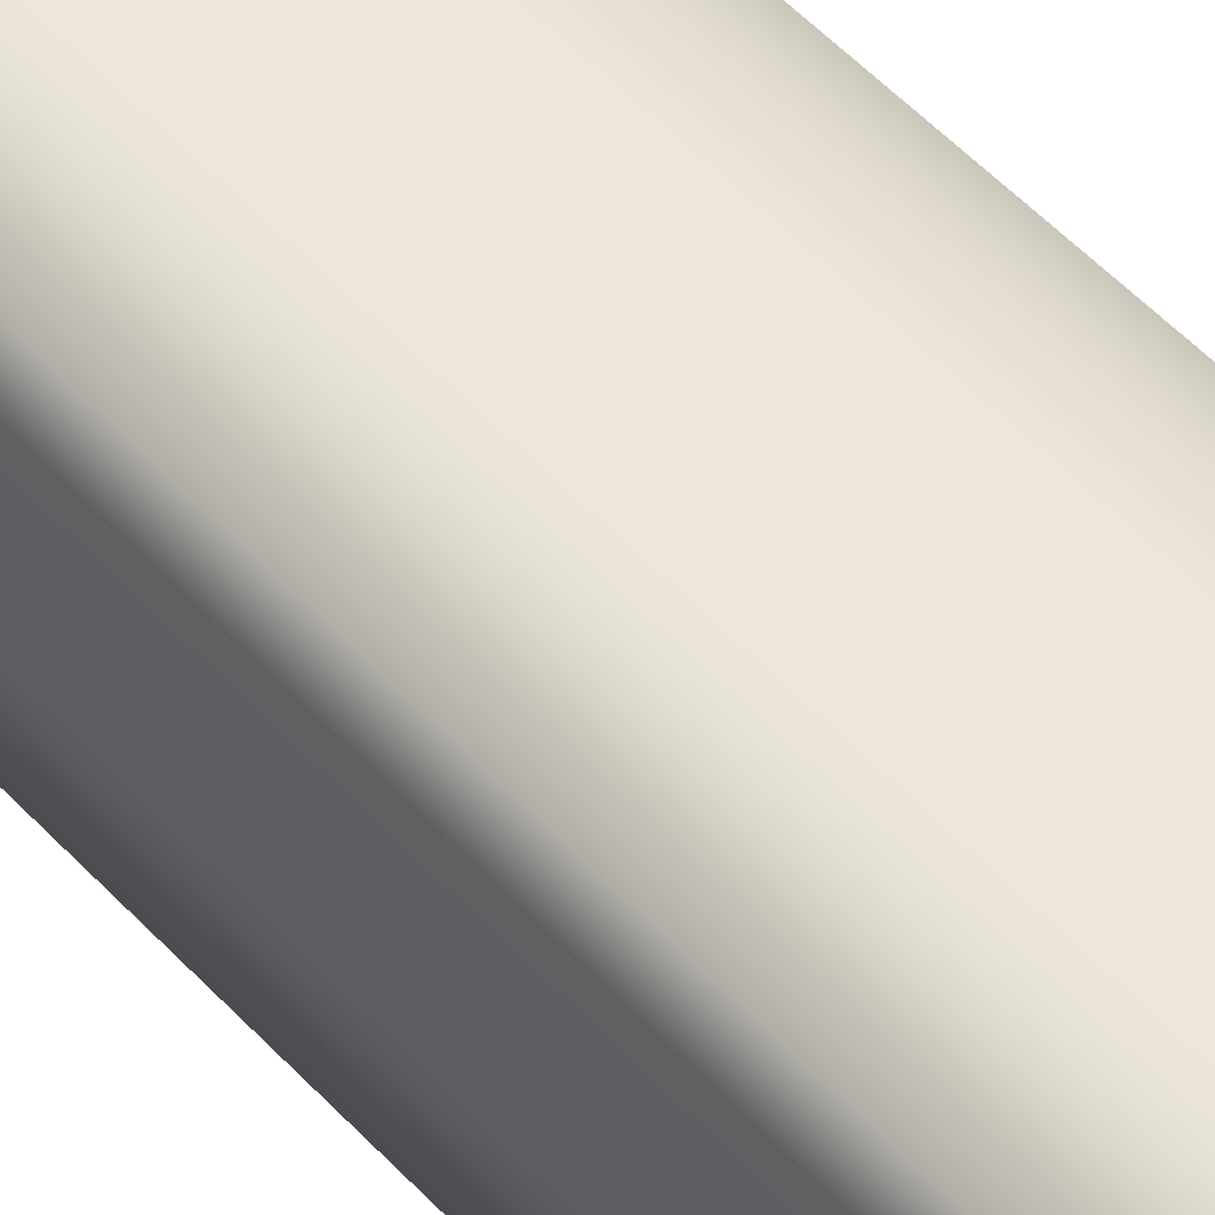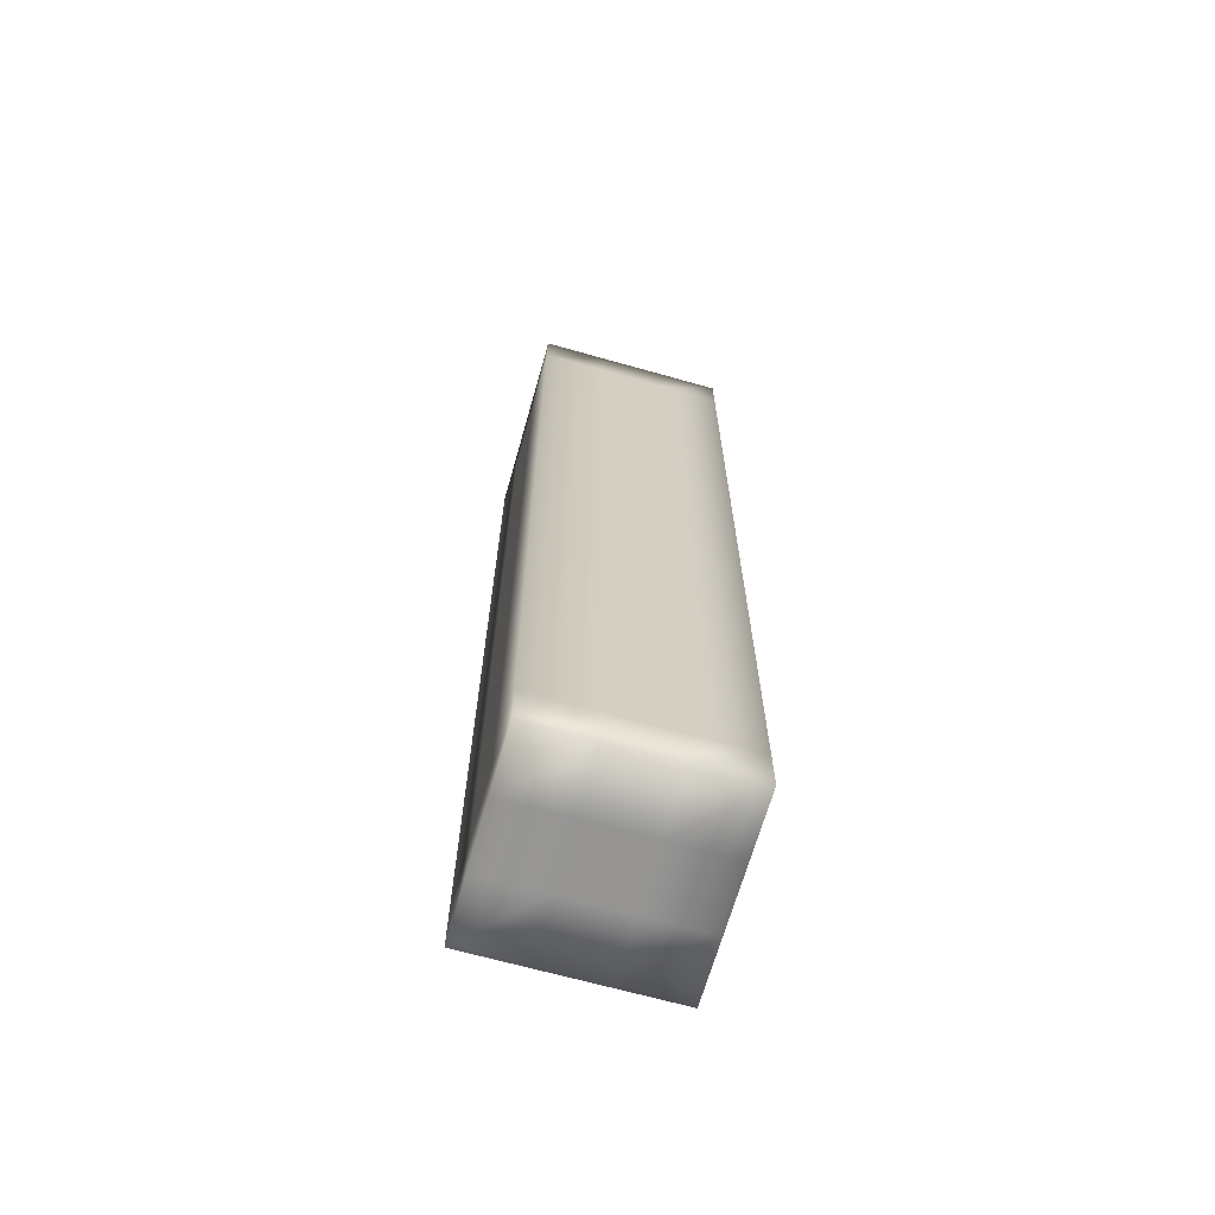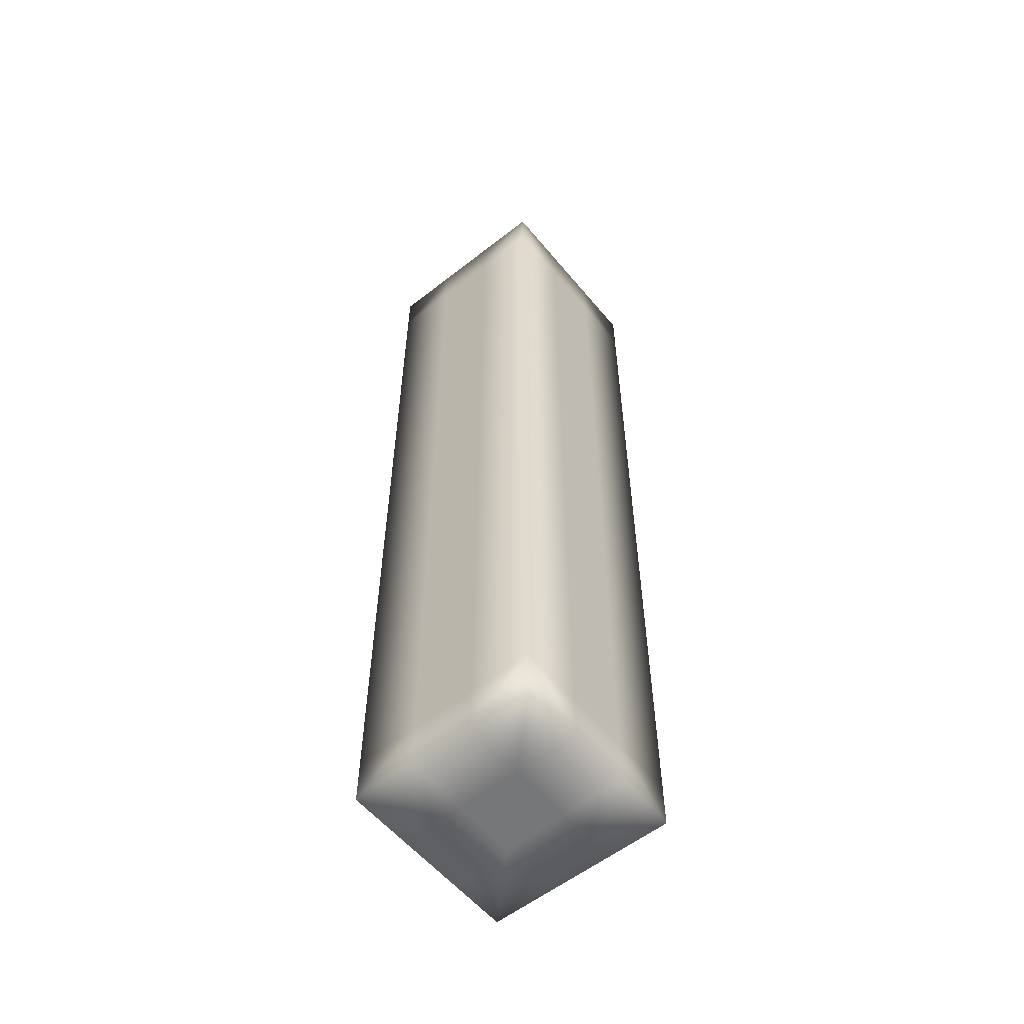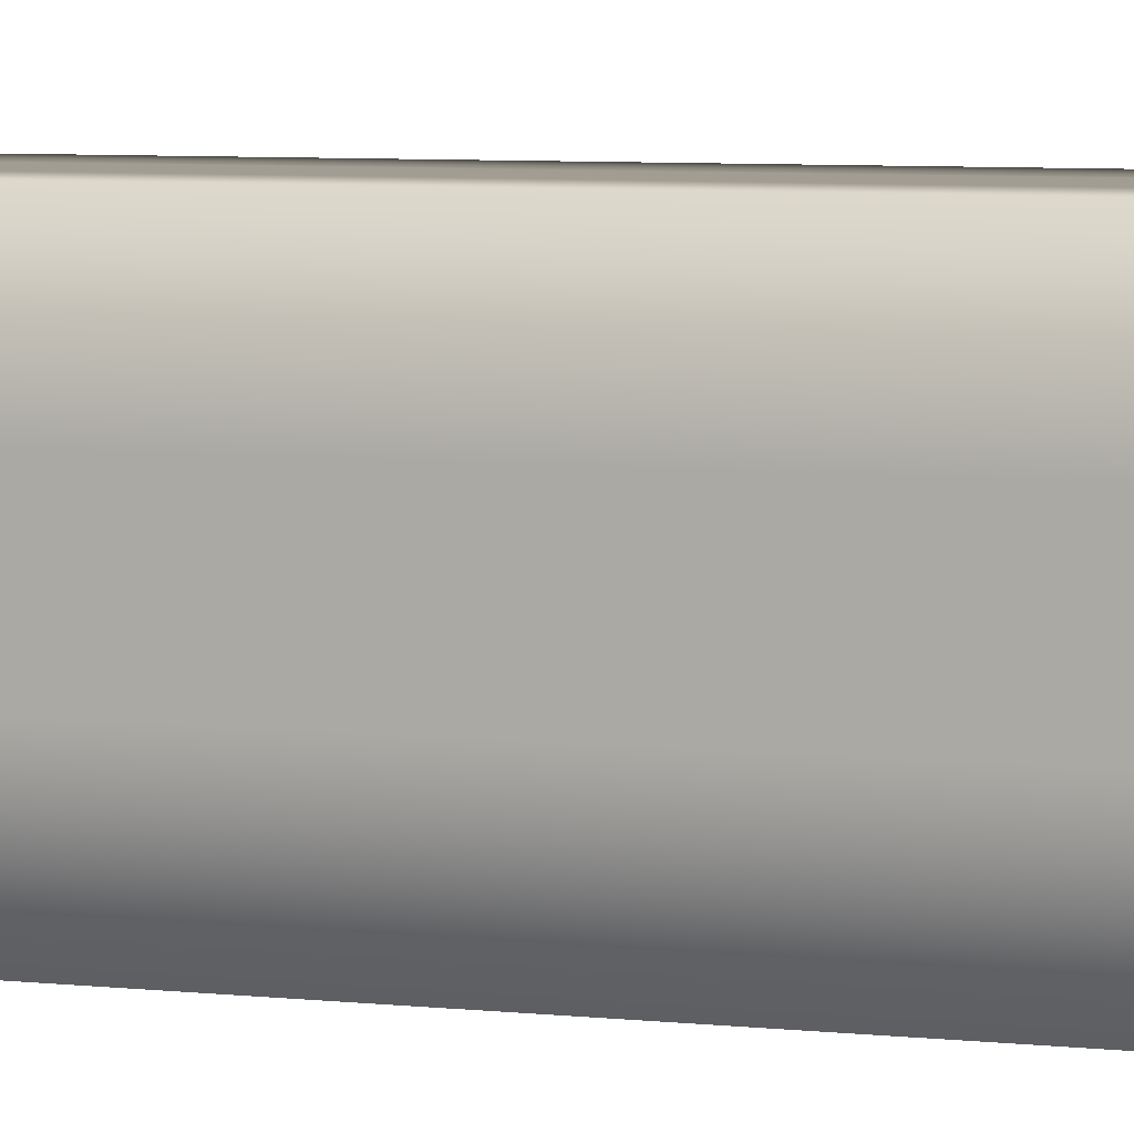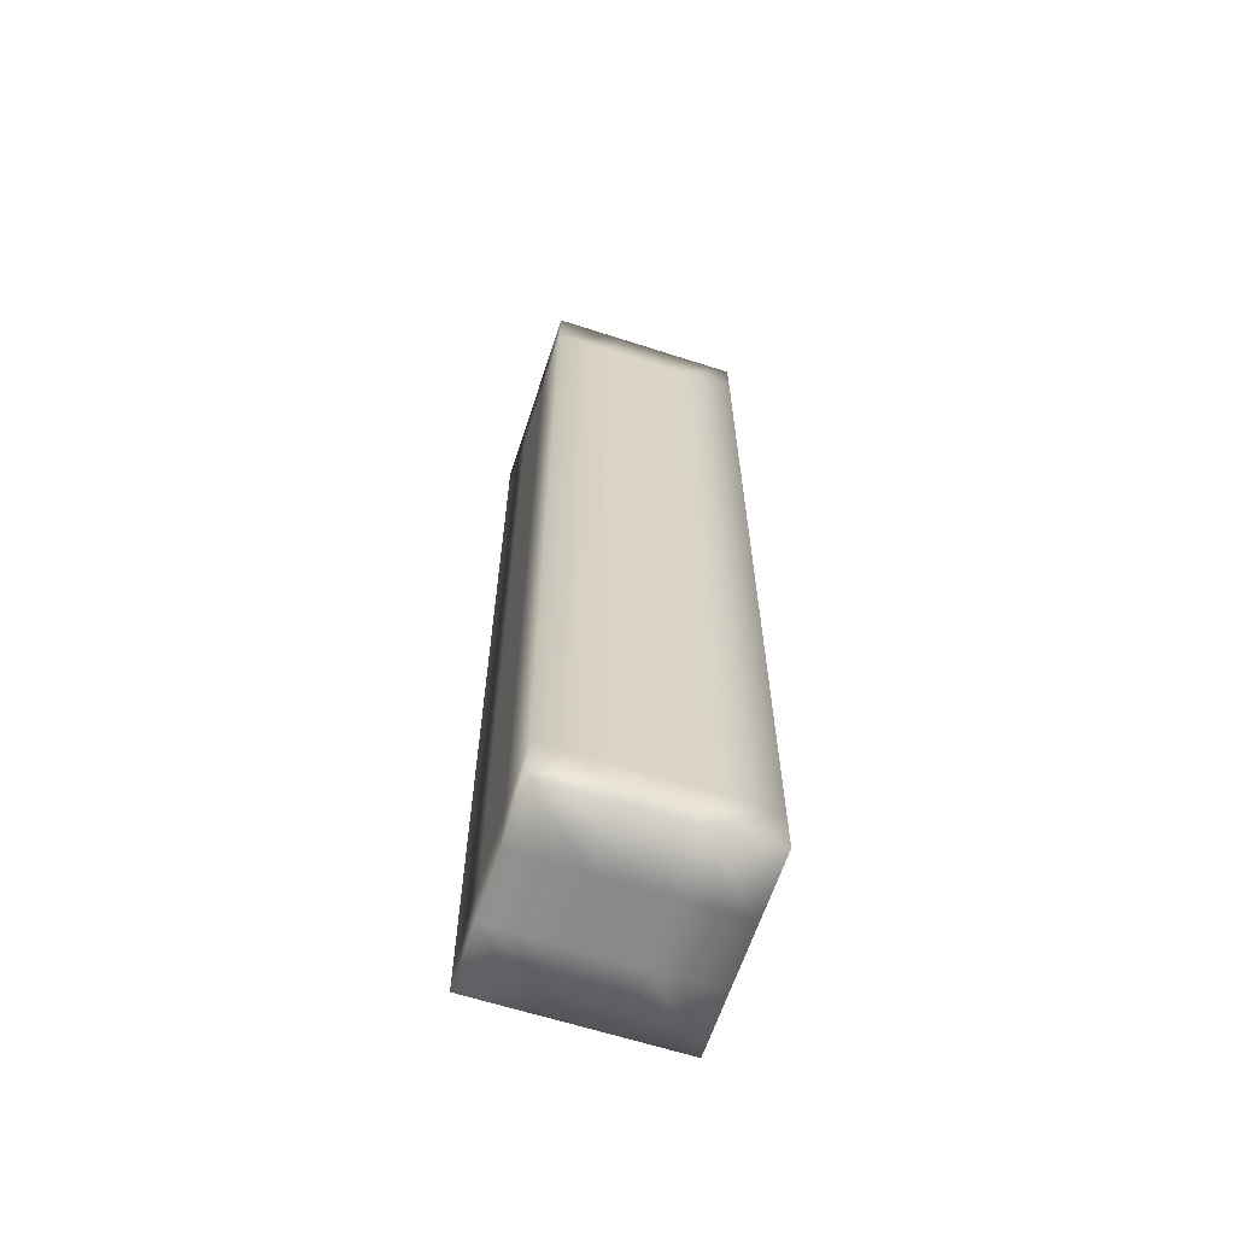
<metadata>
{"format":"obj","ext":"obj","renderer":"f3d","projection":"perspective","resolution":1024,"background":"white","views":[{"elev":52.8,"azim":-41.5,"up":"+Z"},{"elev":-67.2,"azim":-105.8,"up":"+Y"},{"elev":-57.1,"azim":129.2,"up":"+Y"},{"elev":4.7,"azim":-65.8,"up":"+Z"},{"elev":-63.3,"azim":-18.1,"up":"+Y"}]}
</metadata>
<code>
v 0 1 0
v 0 0.95 0
v 0.06667 1 0
v 0.06667 0.95 0
v 0.1333 1 0
v 0.1333 0.95 0
v 0.2 1 0
v 0.2 0.95 0
v 0 0.9 0
v 0.06667 0.9 0
v 0.1333 0.9 0
v 0.2 0.9 0
v 0 0.85 0
v 0.06667 0.85 0
v 0.1333 0.85 0
v 0.2 0.85 0
v 0 0.8 0
v 0.06667 0.8 0
v 0.1333 0.8 0
v 0.2 0.8 0
v 0 0.75 0
v 0.06667 0.75 0
v 0.1333 0.75 0
v 0.2 0.75 0
v 0 0.7 0
v 0.06667 0.7 0
v 0.1333 0.7 0
v 0.2 0.7 0
v 0 0.65 0
v 0.06667 0.65 0
v 0.1333 0.65 0
v 0.2 0.65 0
v 0 0.6 0
v 0.06667 0.6 0
v 0.1333 0.6 0
v 0.2 0.6 0
v 0 0.55 0
v 0.06667 0.55 0
v 0.1333 0.55 0
v 0.2 0.55 0
v 0 0.5 0
v 0.06667 0.5 0
v 0.1333 0.5 0
v 0.2 0.5 0
v 0 0.45 0
v 0.06667 0.45 0
v 0.1333 0.45 0
v 0.2 0.45 0
v 0 0.4 0
v 0.06667 0.4 0
v 0.1333 0.4 0
v 0.2 0.4 0
v 0 0.35 0
v 0.06667 0.35 0
v 0.1333 0.35 0
v 0.2 0.35 0
v 0 0.3 0
v 0.06667 0.3 0
v 0.1333 0.3 0
v 0.2 0.3 0
v 0 0.25 0
v 0.06667 0.25 0
v 0.1333 0.25 0
v 0.2 0.25 0
v 0 0.2 0
v 0.06667 0.2 0
v 0.1333 0.2 0
v 0.2 0.2 0
v 0 0.15 0
v 0.06667 0.15 0
v 0.1333 0.15 0
v 0.2 0.15 0
v 0 0.1 0
v 0.06667 0.1 0
v 0.1333 0.1 0
v 0.2 0.1 0
v 0 0.05 0
v 0.06667 0.05 0
v 0.1333 0.05 0
v 0.2 0.05 0
v 0 0 0
v 0.06667 0 0
v 0.1333 0 0
v 0.2 0 0
v 0 0.95 -0.06667
v 0 1 -0.06667
v 0 0.95 -0.1333
v 0 1 -0.1333
v 0 0.95 -0.2
v 0 1 -0.2
v 0 0.9 -0.06667
v 0 0.9 -0.1333
v 0 0.9 -0.2
v 0 0.85 -0.06667
v 0 0.85 -0.1333
v 0 0.85 -0.2
v 0 0.8 -0.06667
v 0 0.8 -0.1333
v 0 0.8 -0.2
v 0 0.75 -0.06667
v 0 0.75 -0.1333
v 0 0.75 -0.2
v 0 0.7 -0.06667
v 0 0.7 -0.1333
v 0 0.7 -0.2
v 0 0.65 -0.06667
v 0 0.65 -0.1333
v 0 0.65 -0.2
v 0 0.6 -0.06667
v 0 0.6 -0.1333
v 0 0.6 -0.2
v 0 0.55 -0.06667
v 0 0.55 -0.1333
v 0 0.55 -0.2
v 0 0.5 -0.06667
v 0 0.5 -0.1333
v 0 0.5 -0.2
v 0 0.45 -0.06667
v 0 0.45 -0.1333
v 0 0.45 -0.2
v 0 0.4 -0.06667
v 0 0.4 -0.1333
v 0 0.4 -0.2
v 0 0.35 -0.06667
v 0 0.35 -0.1333
v 0 0.35 -0.2
v 0 0.3 -0.06667
v 0 0.3 -0.1333
v 0 0.3 -0.2
v 0 0.25 -0.06667
v 0 0.25 -0.1333
v 0 0.25 -0.2
v 0 0.2 -0.06667
v 0 0.2 -0.1333
v 0 0.2 -0.2
v 0 0.15 -0.06667
v 0 0.15 -0.1333
v 0 0.15 -0.2
v 0 0.1 -0.06667
v 0 0.1 -0.1333
v 0 0.1 -0.2
v 0 0.05 -0.06667
v 0 0.05 -0.1333
v 0 0.05 -0.2
v 0 0 -0.06667
v 0 0 -0.1333
v 0 0 -0.2
v 0.06667 0 -0.06667
v 0.06667 0 -0.1333
v 0.06667 0 -0.2
v 0.1333 0 -0.06667
v 0.1333 0 -0.1333
v 0.1333 0 -0.2
v 0.2 0 -0.06667
v 0.2 0 -0.1333
v 0.2 0 -0.2
v 0.2 0.05 -0.06667
v 0.2 0.05 -0.1333
v 0.2 0.05 -0.2
v 0.2 0.1 -0.06667
v 0.2 0.1 -0.1333
v 0.2 0.1 -0.2
v 0.2 0.15 -0.06667
v 0.2 0.15 -0.1333
v 0.2 0.15 -0.2
v 0.2 0.2 -0.06667
v 0.2 0.2 -0.1333
v 0.2 0.2 -0.2
v 0.2 0.25 -0.06667
v 0.2 0.25 -0.1333
v 0.2 0.25 -0.2
v 0.2 0.3 -0.06667
v 0.2 0.3 -0.1333
v 0.2 0.3 -0.2
v 0.2 0.35 -0.06667
v 0.2 0.35 -0.1333
v 0.2 0.35 -0.2
v 0.2 0.4 -0.06667
v 0.2 0.4 -0.1333
v 0.2 0.4 -0.2
v 0.2 0.45 -0.06667
v 0.2 0.45 -0.1333
v 0.2 0.45 -0.2
v 0.2 0.5 -0.06667
v 0.2 0.5 -0.1333
v 0.2 0.5 -0.2
v 0.2 0.55 -0.06667
v 0.2 0.55 -0.1333
v 0.2 0.55 -0.2
v 0.2 0.6 -0.06667
v 0.2 0.6 -0.1333
v 0.2 0.6 -0.2
v 0.2 0.65 -0.06667
v 0.2 0.65 -0.1333
v 0.2 0.65 -0.2
v 0.2 0.7 -0.06667
v 0.2 0.7 -0.1333
v 0.2 0.7 -0.2
v 0.2 0.75 -0.06667
v 0.2 0.75 -0.1333
v 0.2 0.75 -0.2
v 0.2 0.8 -0.06667
v 0.2 0.8 -0.1333
v 0.2 0.8 -0.2
v 0.2 0.85 -0.06667
v 0.2 0.85 -0.1333
v 0.2 0.85 -0.2
v 0.2 0.9 -0.06667
v 0.2 0.9 -0.1333
v 0.2 0.9 -0.2
v 0.2 0.95 -0.06667
v 0.2 0.95 -0.1333
v 0.2 0.95 -0.2
v 0.2 1 -0.06667
v 0.2 1 -0.1333
v 0.2 1 -0.2
v 0.1333 1 -0.06667
v 0.1333 1 -0.1333
v 0.1333 1 -0.2
v 0.06667 1 -0.06667
v 0.06667 1 -0.1333
v 0.06667 1 -0.2
v 0.06667 0.95 -0.2
v 0.1333 0.95 -0.2
v 0.06667 0.9 -0.2
v 0.1333 0.9 -0.2
v 0.06667 0.85 -0.2
v 0.1333 0.85 -0.2
v 0.06667 0.8 -0.2
v 0.1333 0.8 -0.2
v 0.06667 0.75 -0.2
v 0.1333 0.75 -0.2
v 0.06667 0.7 -0.2
v 0.1333 0.7 -0.2
v 0.06667 0.65 -0.2
v 0.1333 0.65 -0.2
v 0.06667 0.6 -0.2
v 0.1333 0.6 -0.2
v 0.06667 0.55 -0.2
v 0.1333 0.55 -0.2
v 0.06667 0.5 -0.2
v 0.1333 0.5 -0.2
v 0.06667 0.45 -0.2
v 0.1333 0.45 -0.2
v 0.06667 0.4 -0.2
v 0.1333 0.4 -0.2
v 0.06667 0.35 -0.2
v 0.1333 0.35 -0.2
v 0.06667 0.3 -0.2
v 0.1333 0.3 -0.2
v 0.06667 0.25 -0.2
v 0.1333 0.25 -0.2
v 0.06667 0.2 -0.2
v 0.1333 0.2 -0.2
v 0.06667 0.15 -0.2
v 0.1333 0.15 -0.2
v 0.06667 0.1 -0.2
v 0.1333 0.1 -0.2
v 0.06667 0.05 -0.2
v 0.1333 0.05 -0.2
f 1 2 3
f 3 2 4
f 3 4 5
f 5 4 6
f 5 6 7
f 7 6 8
f 2 9 4
f 4 9 10
f 4 10 6
f 6 10 11
f 6 11 8
f 8 11 12
f 9 13 10
f 10 13 14
f 10 14 11
f 11 14 15
f 11 15 12
f 12 15 16
f 13 17 14
f 14 17 18
f 14 18 15
f 15 18 19
f 15 19 16
f 16 19 20
f 17 21 18
f 18 21 22
f 18 22 19
f 19 22 23
f 19 23 20
f 20 23 24
f 21 25 22
f 22 25 26
f 22 26 23
f 23 26 27
f 23 27 24
f 24 27 28
f 25 29 26
f 26 29 30
f 26 30 27
f 27 30 31
f 27 31 28
f 28 31 32
f 29 33 30
f 30 33 34
f 30 34 31
f 31 34 35
f 31 35 32
f 32 35 36
f 33 37 34
f 34 37 38
f 34 38 35
f 35 38 39
f 35 39 36
f 36 39 40
f 37 41 38
f 38 41 42
f 38 42 39
f 39 42 43
f 39 43 40
f 40 43 44
f 41 45 42
f 42 45 46
f 42 46 43
f 43 46 47
f 43 47 44
f 44 47 48
f 45 49 46
f 46 49 50
f 46 50 47
f 47 50 51
f 47 51 48
f 48 51 52
f 49 53 50
f 50 53 54
f 50 54 51
f 51 54 55
f 51 55 52
f 52 55 56
f 53 57 54
f 54 57 58
f 54 58 55
f 55 58 59
f 55 59 56
f 56 59 60
f 57 61 58
f 58 61 62
f 58 62 59
f 59 62 63
f 59 63 60
f 60 63 64
f 61 65 62
f 62 65 66
f 62 66 63
f 63 66 67
f 63 67 64
f 64 67 68
f 65 69 66
f 66 69 70
f 66 70 67
f 67 70 71
f 67 71 68
f 68 71 72
f 69 73 70
f 70 73 74
f 70 74 71
f 71 74 75
f 71 75 72
f 72 75 76
f 73 77 74
f 74 77 78
f 74 78 75
f 75 78 79
f 75 79 76
f 76 79 80
f 77 81 78
f 78 81 82
f 78 82 79
f 79 82 83
f 79 83 80
f 80 83 84
f 1 85 2
f 1 86 85
f 86 87 85
f 86 88 87
f 88 89 87
f 88 90 89
f 2 91 9
f 2 85 91
f 85 92 91
f 85 87 92
f 87 93 92
f 87 89 93
f 9 94 13
f 9 91 94
f 91 95 94
f 91 92 95
f 92 96 95
f 92 93 96
f 13 97 17
f 13 94 97
f 94 98 97
f 94 95 98
f 95 99 98
f 95 96 99
f 17 100 21
f 17 97 100
f 97 101 100
f 97 98 101
f 98 102 101
f 98 99 102
f 21 103 25
f 21 100 103
f 100 104 103
f 100 101 104
f 101 105 104
f 101 102 105
f 25 106 29
f 25 103 106
f 103 107 106
f 103 104 107
f 104 108 107
f 104 105 108
f 29 109 33
f 29 106 109
f 106 110 109
f 106 107 110
f 107 111 110
f 107 108 111
f 33 112 37
f 33 109 112
f 109 113 112
f 109 110 113
f 110 114 113
f 110 111 114
f 37 115 41
f 37 112 115
f 112 116 115
f 112 113 116
f 113 117 116
f 113 114 117
f 41 118 45
f 41 115 118
f 115 119 118
f 115 116 119
f 116 120 119
f 116 117 120
f 45 121 49
f 45 118 121
f 118 122 121
f 118 119 122
f 119 123 122
f 119 120 123
f 49 124 53
f 49 121 124
f 121 125 124
f 121 122 125
f 122 126 125
f 122 123 126
f 53 127 57
f 53 124 127
f 124 128 127
f 124 125 128
f 125 129 128
f 125 126 129
f 57 130 61
f 57 127 130
f 127 131 130
f 127 128 131
f 128 132 131
f 128 129 132
f 61 133 65
f 61 130 133
f 130 134 133
f 130 131 134
f 131 135 134
f 131 132 135
f 65 136 69
f 65 133 136
f 133 137 136
f 133 134 137
f 134 138 137
f 134 135 138
f 69 139 73
f 69 136 139
f 136 140 139
f 136 137 140
f 137 141 140
f 137 138 141
f 73 142 77
f 73 139 142
f 139 143 142
f 139 140 143
f 140 144 143
f 140 141 144
f 77 145 81
f 77 142 145
f 142 146 145
f 142 143 146
f 143 147 146
f 143 144 147
f 81 148 82
f 81 145 148
f 145 149 148
f 145 146 149
f 146 150 149
f 146 147 150
f 82 151 83
f 82 148 151
f 148 152 151
f 148 149 152
f 149 153 152
f 149 150 153
f 83 154 84
f 83 151 154
f 151 155 154
f 151 152 155
f 152 156 155
f 152 153 156
f 84 157 80
f 84 154 157
f 154 158 157
f 154 155 158
f 155 159 158
f 155 156 159
f 80 160 76
f 80 157 160
f 157 161 160
f 157 158 161
f 158 162 161
f 158 159 162
f 76 163 72
f 76 160 163
f 160 164 163
f 160 161 164
f 161 165 164
f 161 162 165
f 72 166 68
f 72 163 166
f 163 167 166
f 163 164 167
f 164 168 167
f 164 165 168
f 68 169 64
f 68 166 169
f 166 170 169
f 166 167 170
f 167 171 170
f 167 168 171
f 64 172 60
f 64 169 172
f 169 173 172
f 169 170 173
f 170 174 173
f 170 171 174
f 60 175 56
f 60 172 175
f 172 176 175
f 172 173 176
f 173 177 176
f 173 174 177
f 56 178 52
f 56 175 178
f 175 179 178
f 175 176 179
f 176 180 179
f 176 177 180
f 52 181 48
f 52 178 181
f 178 182 181
f 178 179 182
f 179 183 182
f 179 180 183
f 48 184 44
f 48 181 184
f 181 185 184
f 181 182 185
f 182 186 185
f 182 183 186
f 44 187 40
f 44 184 187
f 184 188 187
f 184 185 188
f 185 189 188
f 185 186 189
f 40 190 36
f 40 187 190
f 187 191 190
f 187 188 191
f 188 192 191
f 188 189 192
f 36 193 32
f 36 190 193
f 190 194 193
f 190 191 194
f 191 195 194
f 191 192 195
f 32 196 28
f 32 193 196
f 193 197 196
f 193 194 197
f 194 198 197
f 194 195 198
f 28 199 24
f 28 196 199
f 196 200 199
f 196 197 200
f 197 201 200
f 197 198 201
f 24 202 20
f 24 199 202
f 199 203 202
f 199 200 203
f 200 204 203
f 200 201 204
f 20 205 16
f 20 202 205
f 202 206 205
f 202 203 206
f 203 207 206
f 203 204 207
f 16 208 12
f 16 205 208
f 205 209 208
f 205 206 209
f 206 210 209
f 206 207 210
f 12 211 8
f 12 208 211
f 208 212 211
f 208 209 212
f 209 213 212
f 209 210 213
f 8 214 7
f 8 211 214
f 211 215 214
f 211 212 215
f 212 216 215
f 212 213 216
f 7 217 5
f 7 214 217
f 214 218 217
f 214 215 218
f 215 219 218
f 215 216 219
f 5 220 3
f 5 217 220
f 217 221 220
f 217 218 221
f 218 222 221
f 218 219 222
f 3 86 1
f 3 220 86
f 220 88 86
f 220 221 88
f 221 90 88
f 221 222 90
f 90 222 89
f 222 223 89
f 222 219 223
f 219 224 223
f 219 216 224
f 216 213 224
f 89 223 93
f 223 225 93
f 223 224 225
f 224 226 225
f 224 213 226
f 213 210 226
f 93 225 96
f 225 227 96
f 225 226 227
f 226 228 227
f 226 210 228
f 210 207 228
f 96 227 99
f 227 229 99
f 227 228 229
f 228 230 229
f 228 207 230
f 207 204 230
f 99 229 102
f 229 231 102
f 229 230 231
f 230 232 231
f 230 204 232
f 204 201 232
f 102 231 105
f 231 233 105
f 231 232 233
f 232 234 233
f 232 201 234
f 201 198 234
f 105 233 108
f 233 235 108
f 233 234 235
f 234 236 235
f 234 198 236
f 198 195 236
f 108 235 111
f 235 237 111
f 235 236 237
f 236 238 237
f 236 195 238
f 195 192 238
f 111 237 114
f 237 239 114
f 237 238 239
f 238 240 239
f 238 192 240
f 192 189 240
f 114 239 117
f 239 241 117
f 239 240 241
f 240 242 241
f 240 189 242
f 189 186 242
f 117 241 120
f 241 243 120
f 241 242 243
f 242 244 243
f 242 186 244
f 186 183 244
f 120 243 123
f 243 245 123
f 243 244 245
f 244 246 245
f 244 183 246
f 183 180 246
f 123 245 126
f 245 247 126
f 245 246 247
f 246 248 247
f 246 180 248
f 180 177 248
f 126 247 129
f 247 249 129
f 247 248 249
f 248 250 249
f 248 177 250
f 177 174 250
f 129 249 132
f 249 251 132
f 249 250 251
f 250 252 251
f 250 174 252
f 174 171 252
f 132 251 135
f 251 253 135
f 251 252 253
f 252 254 253
f 252 171 254
f 171 168 254
f 135 253 138
f 253 255 138
f 253 254 255
f 254 256 255
f 254 168 256
f 168 165 256
f 138 255 141
f 255 257 141
f 255 256 257
f 256 258 257
f 256 165 258
f 165 162 258
f 141 257 144
f 257 259 144
f 257 258 259
f 258 260 259
f 258 162 260
f 162 159 260
f 144 259 147
f 259 150 147
f 259 260 150
f 260 153 150
f 260 159 153
f 159 156 153

</code>
